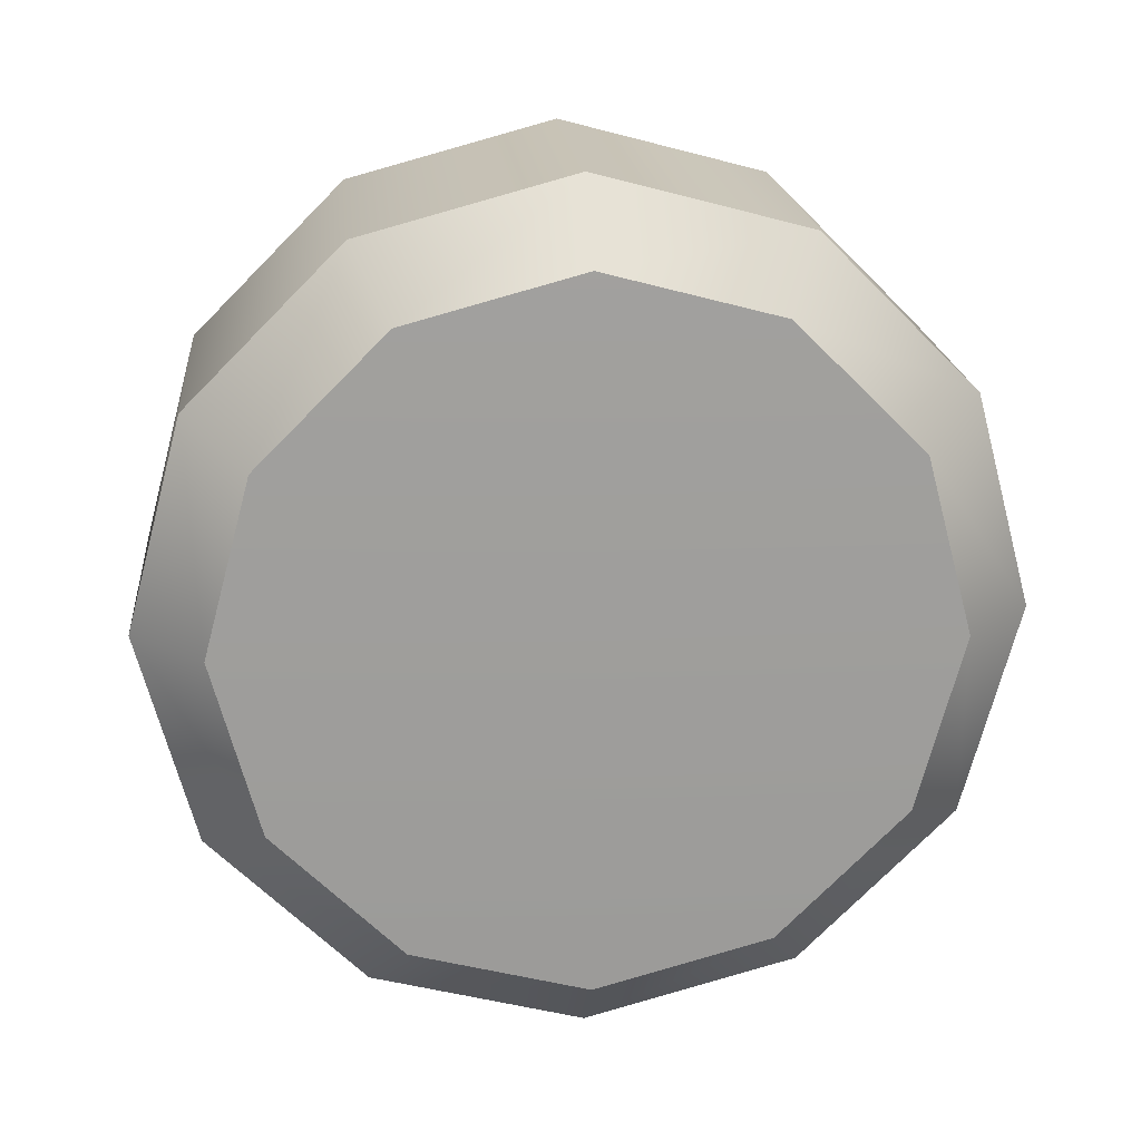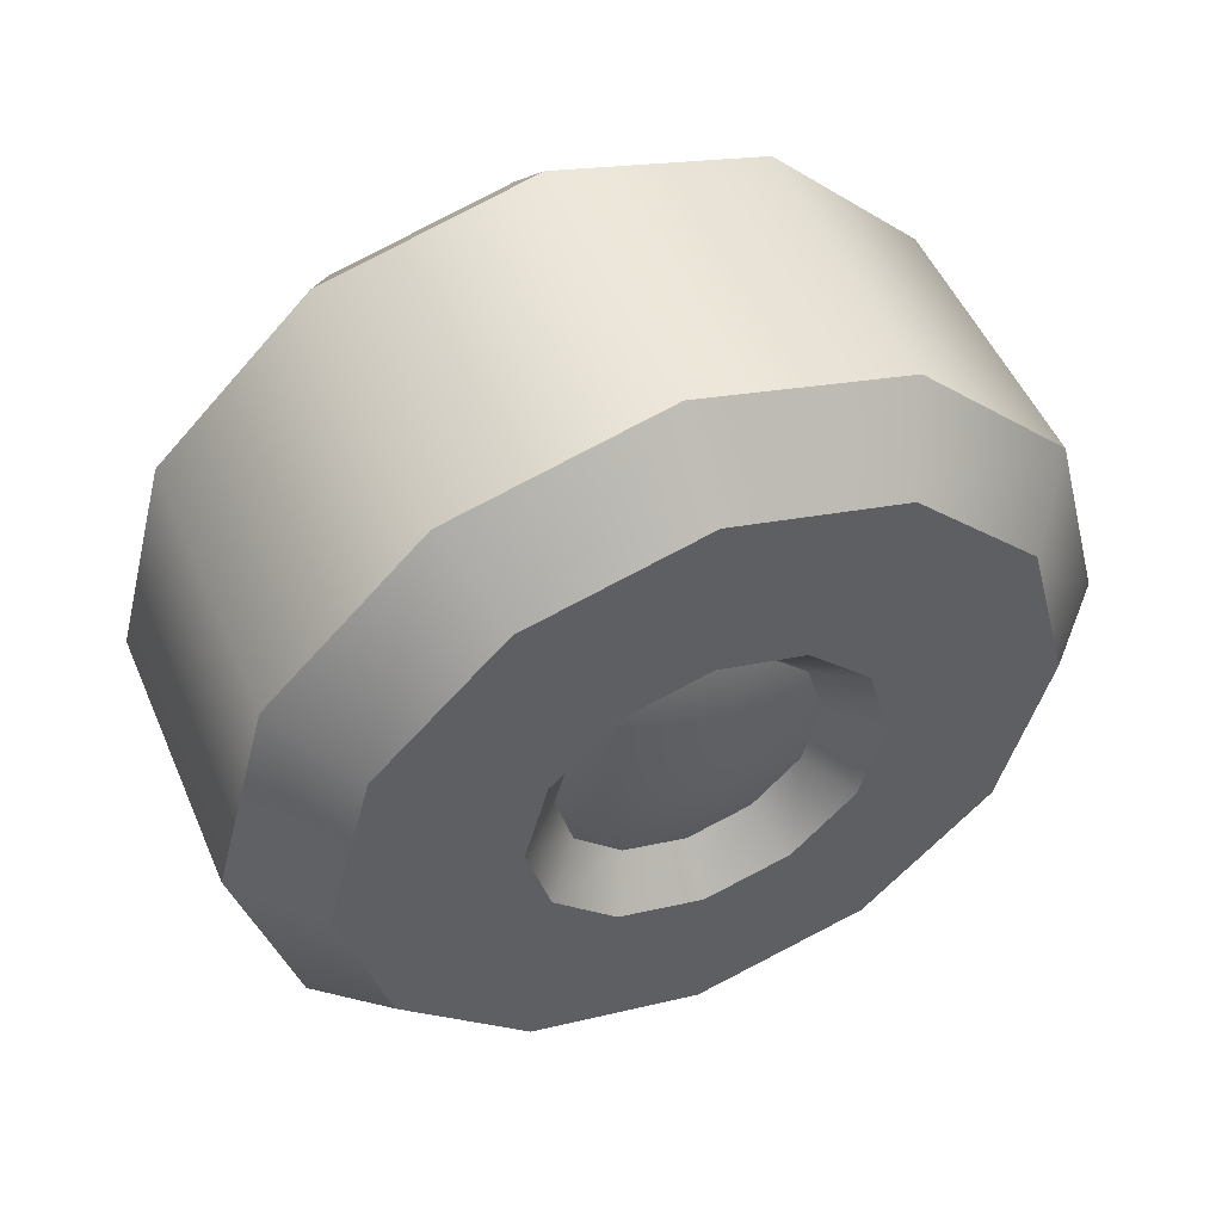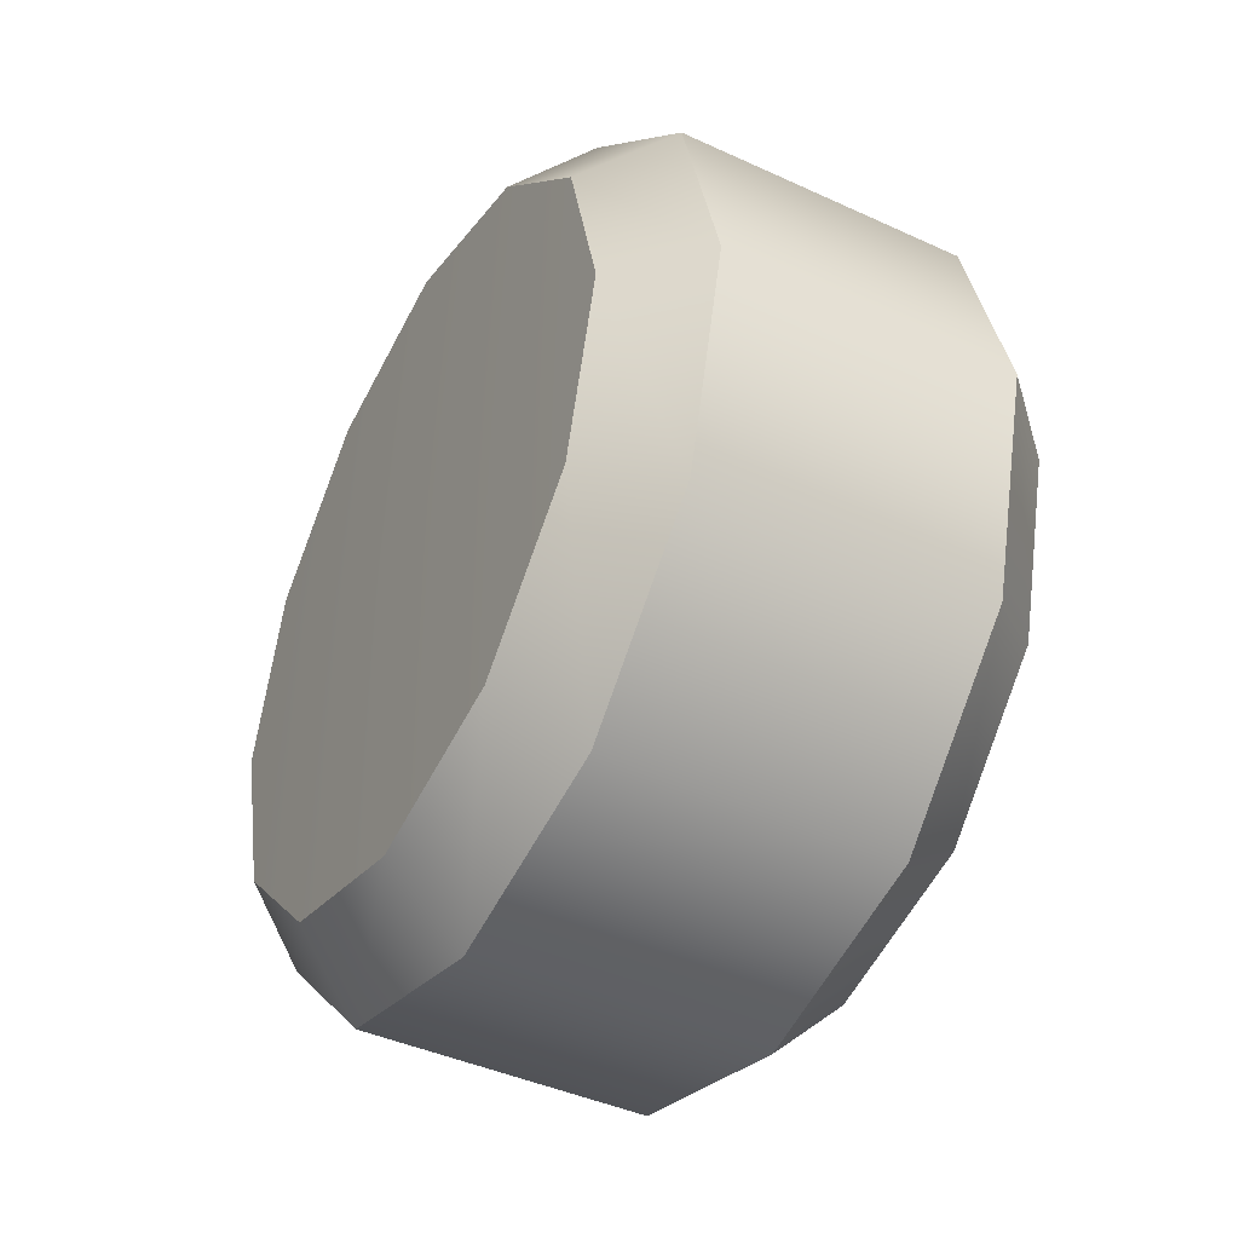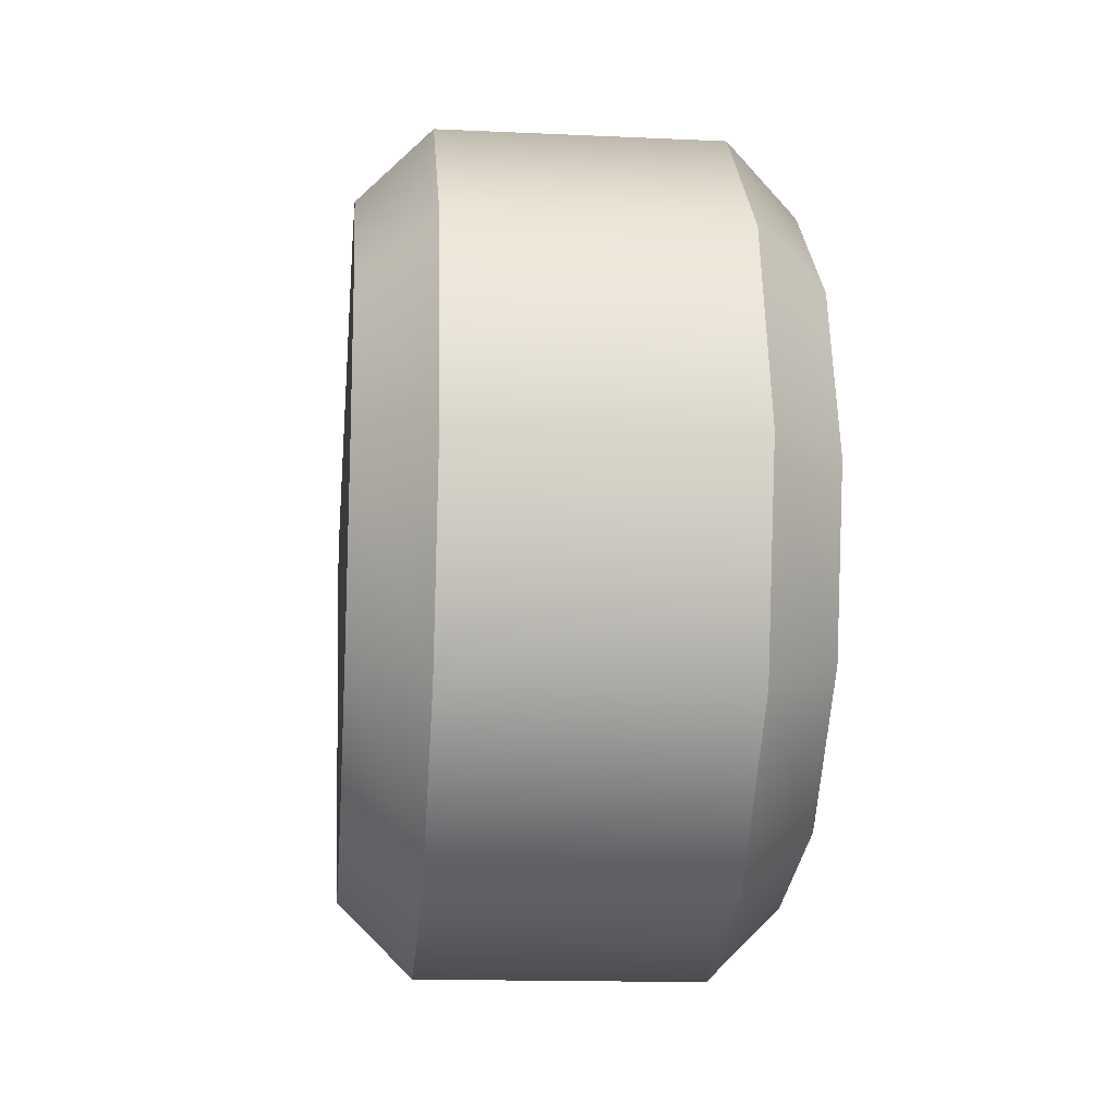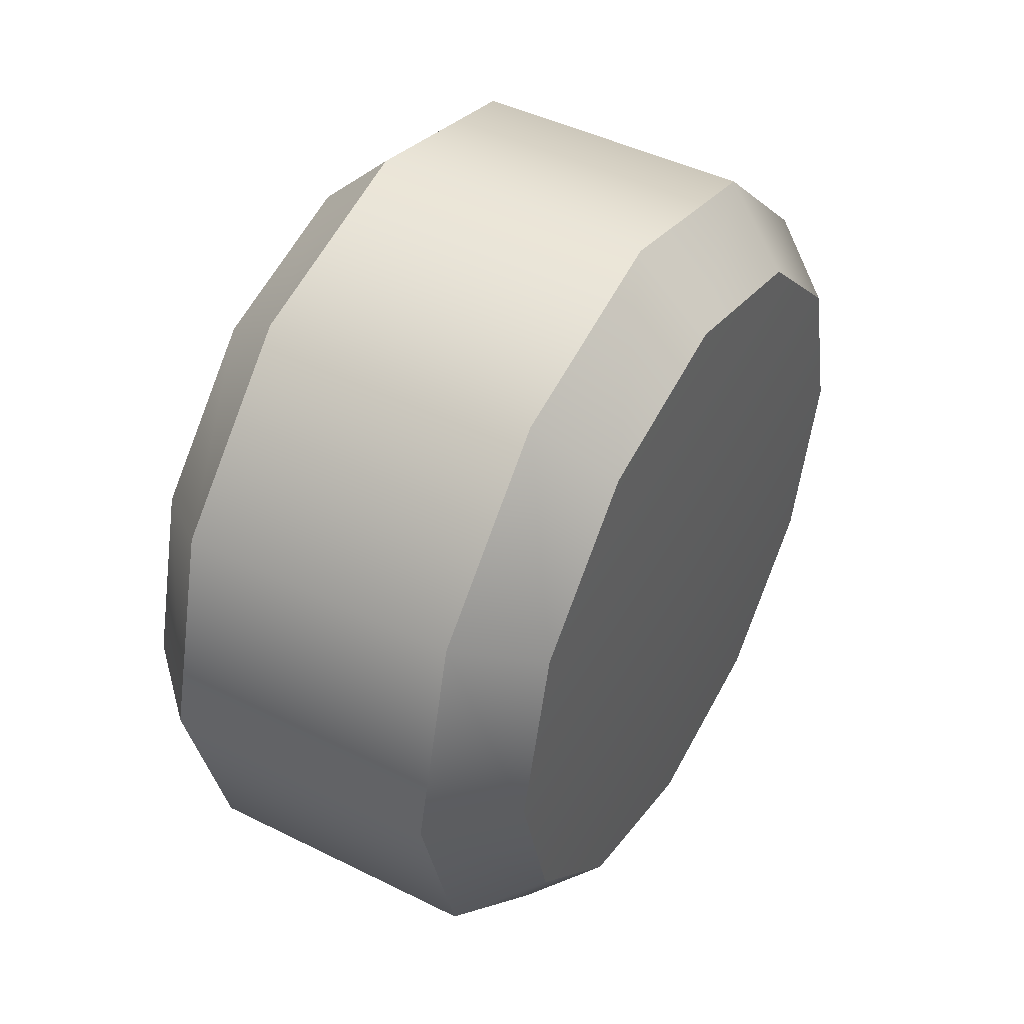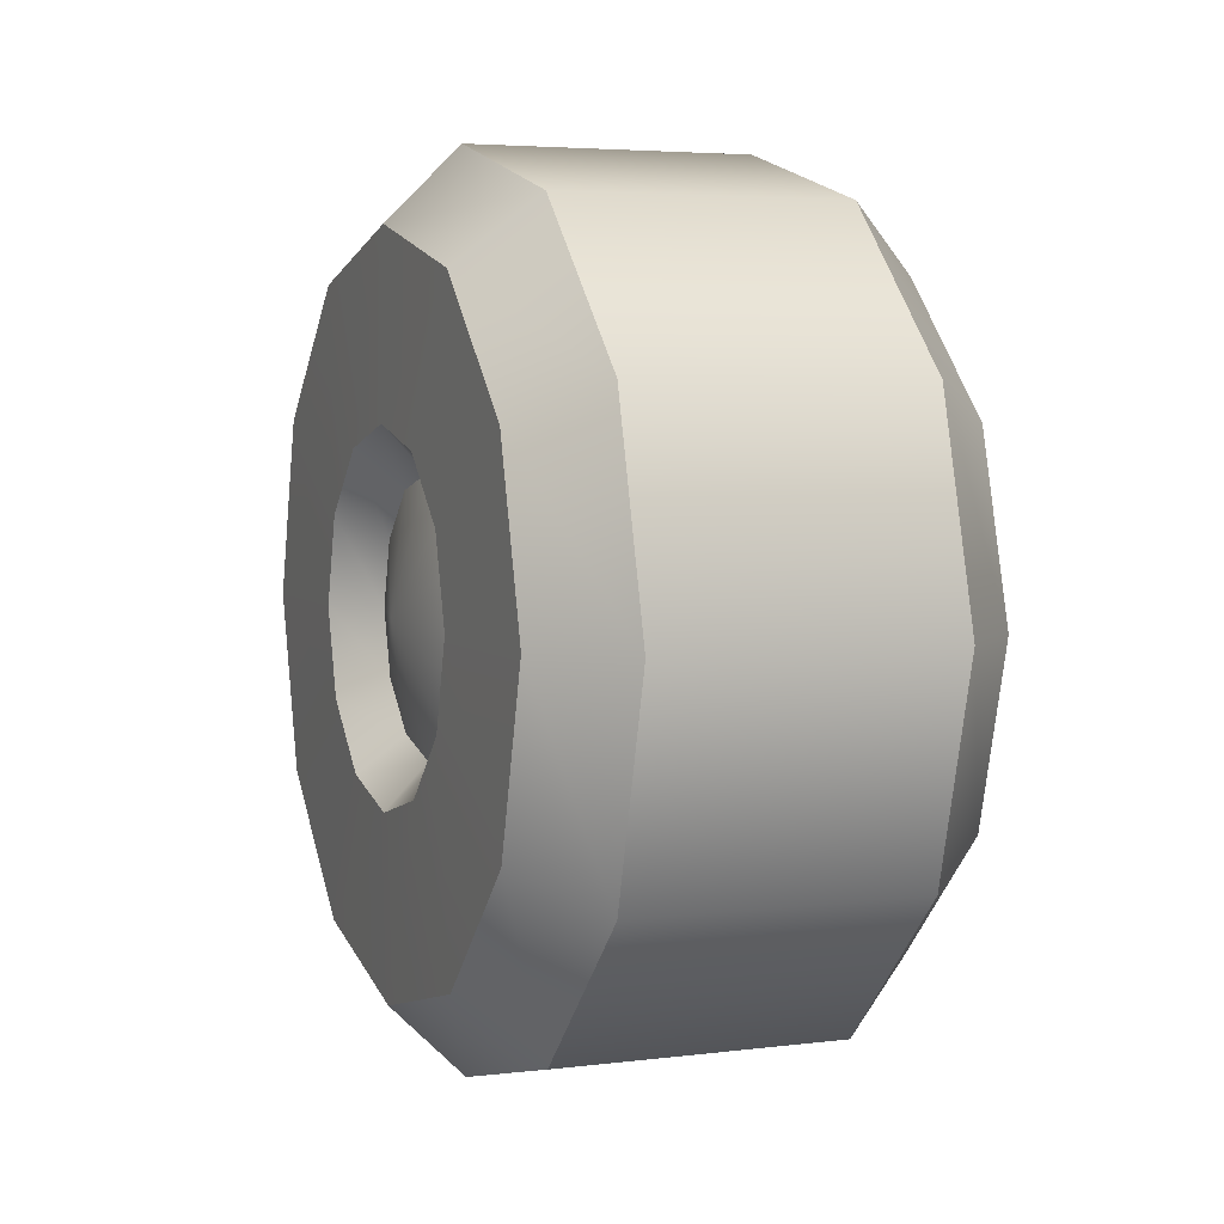
<metadata>
{"format":"obj","ext":"obj","renderer":"f3d","projection":"perspective","resolution":1024,"background":"white","views":[{"elev":19.6,"azim":-95.4,"up":"+Y"},{"elev":51.1,"azim":67.0,"up":"+Y"},{"elev":-42.5,"azim":-28.8,"up":"+Y"},{"elev":-15.4,"azim":-5.5,"up":"+Z"},{"elev":45.4,"azim":-150.2,"up":"+Y"},{"elev":4.5,"azim":157.9,"up":"+Y"}]}
</metadata>
<code>
o spacetruck_trailer_wheel_rear_left_Cylinder.2707
v 0.1272 -0.05544 -0.3362
v 0.1425 -0.05544 -0.3513
v 0.2168 -0.05544 -0.3362
v 0.2015 -0.05544 -0.3513
v 0.1272 -0.09176 -0.3265
v 0.1425 -0.09928 -0.3395
v 0.2168 -0.09176 -0.3265
v 0.2015 -0.09928 -0.3395
v 0.1272 -0.1183 -0.2999
v 0.1425 -0.1314 -0.3074
v 0.2168 -0.1183 -0.2999
v 0.2015 -0.1314 -0.3074
v 0.1272 -0.1281 -0.2636
v 0.1425 -0.1431 -0.2636
v 0.2168 -0.1281 -0.2636
v 0.2015 -0.1431 -0.2636
v 0.1272 -0.1183 -0.2273
v 0.1425 -0.1314 -0.2198
v 0.2168 -0.1183 -0.2273
v 0.2015 -0.1314 -0.2198
v 0.1272 -0.09176 -0.2007
v 0.1425 -0.09928 -0.1877
v 0.2168 -0.09176 -0.2007
v 0.2015 -0.09928 -0.1877
v 0.1272 -0.05544 -0.191
v 0.1425 -0.05544 -0.1759
v 0.2168 -0.05544 -0.191
v 0.2015 -0.05544 -0.1759
v 0.1272 -0.01913 -0.2007
v 0.1425 -0.01161 -0.1877
v 0.2168 -0.01913 -0.2007
v 0.2015 -0.01161 -0.1877
v 0.1272 0.007455 -0.2273
v 0.1425 0.02049 -0.2198
v 0.2168 0.007455 -0.2273
v 0.2015 0.02049 -0.2198
v 0.1272 0.01718 -0.2636
v 0.1425 0.03223 -0.2636
v 0.2168 0.01718 -0.2636
v 0.2015 0.03223 -0.2636
v 0.1272 0.007455 -0.2999
v 0.1425 0.02049 -0.3074
v 0.2168 0.007455 -0.2999
v 0.2015 0.02049 -0.3074
v 0.1272 -0.01913 -0.3265
v 0.1425 -0.01161 -0.3395
v 0.2168 -0.01913 -0.3265
v 0.2015 -0.01161 -0.3395
v 0.1258 -0.05544 -0.2636
v 0.2174 -0.07351 -0.2949
v 0.2174 -0.05544 -0.2997
v 0.2174 -0.03738 -0.2949
v 0.2174 -0.02416 -0.2817
v 0.2174 -0.01932 -0.2636
v 0.2174 -0.02416 -0.2455
v 0.2174 -0.03738 -0.2323
v 0.2174 -0.05544 -0.2275
v 0.2174 -0.07351 -0.2323
v 0.2174 -0.08673 -0.2455
v 0.2174 -0.09157 -0.2636
v 0.2174 -0.08673 -0.2817
v 0.2087 -0.05544 -0.2905
v 0.2087 -0.0689 -0.2869
v 0.2087 -0.07875 -0.2771
v 0.2087 -0.04199 -0.2869
v 0.2087 -0.03213 -0.2771
v 0.2087 -0.02853 -0.2636
v 0.2087 -0.03213 -0.2501
v 0.2087 -0.04199 -0.2403
v 0.2087 -0.05544 -0.2367
v 0.2087 -0.0689 -0.2403
v 0.2087 -0.07875 -0.2501
v 0.2087 -0.08236 -0.2636
v 0.2158 -0.05544 -0.2636
f 46 48 4 2
f 10 12 16 14
f 14 16 20 18
f 18 20 24 22
f 22 24 28 26
f 26 28 32 30
f 30 32 36 34
f 34 36 40 38
f 38 40 44 42
f 42 44 48 46
f 6 8 12 10
f 53 54 67 66
f 2 4 8 6
f 2 6 5 1
f 8 4 3 7
f 6 10 9 5
f 12 8 7 11
f 10 14 13 9
f 16 12 11 15
f 14 18 17 13
f 20 16 15 19
f 18 22 21 17
f 24 20 19 23
f 22 26 25 21
f 28 24 23 27
f 26 30 29 25
f 32 28 27 31
f 30 34 33 29
f 36 32 31 35
f 34 38 37 33
f 40 36 35 39
f 38 42 41 37
f 44 40 39 43
f 42 46 45 41
f 48 44 43 47
f 46 2 1 45
f 4 48 47 3
f 1 5 49
f 5 9 49
f 9 13 49
f 13 17 49
f 17 21 49
f 21 25 49
f 25 29 49
f 29 33 49
f 33 37 49
f 37 41 49
f 41 45 49
f 45 1 49
f 7 3 51 50
f 3 47 52 51
f 47 43 53 52
f 43 39 54 53
f 39 35 55 54
f 35 31 56 55
f 31 27 57 56
f 27 23 58 57
f 23 19 59 58
f 19 15 60 59
f 15 11 61 60
f 11 7 50 61
f 60 61 64 73
f 61 50 63 64
f 57 58 71 70
f 54 55 68 67
f 51 52 65 62
f 58 59 72 71
f 55 56 69 68
f 52 53 66 65
f 59 60 73 72
f 50 51 62 63
f 56 57 70 69
f 63 74 64
f 66 74 65
f 67 74 66
f 68 74 67
f 69 74 68
f 70 74 69
f 71 74 70
f 72 74 71
f 73 74 72
f 64 74 73
f 65 74 62
f 62 74 63

</code>
